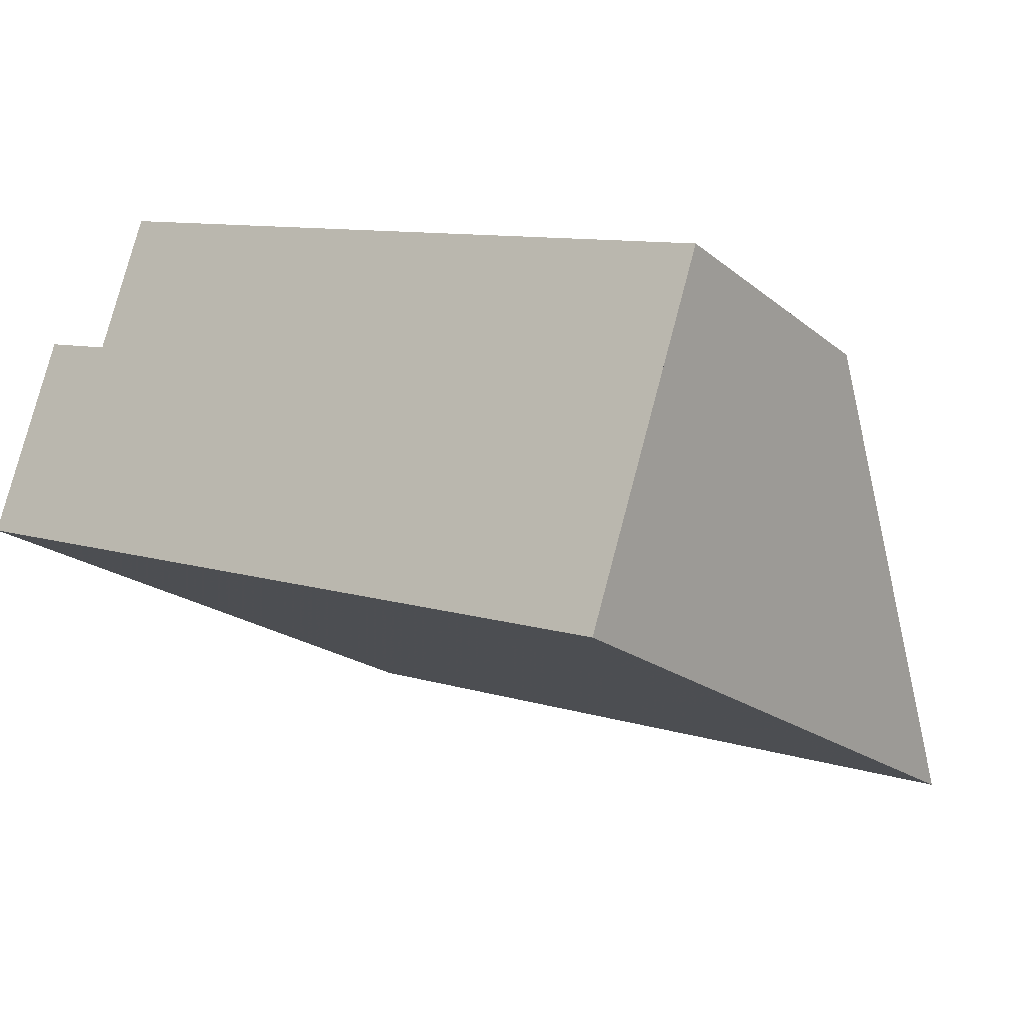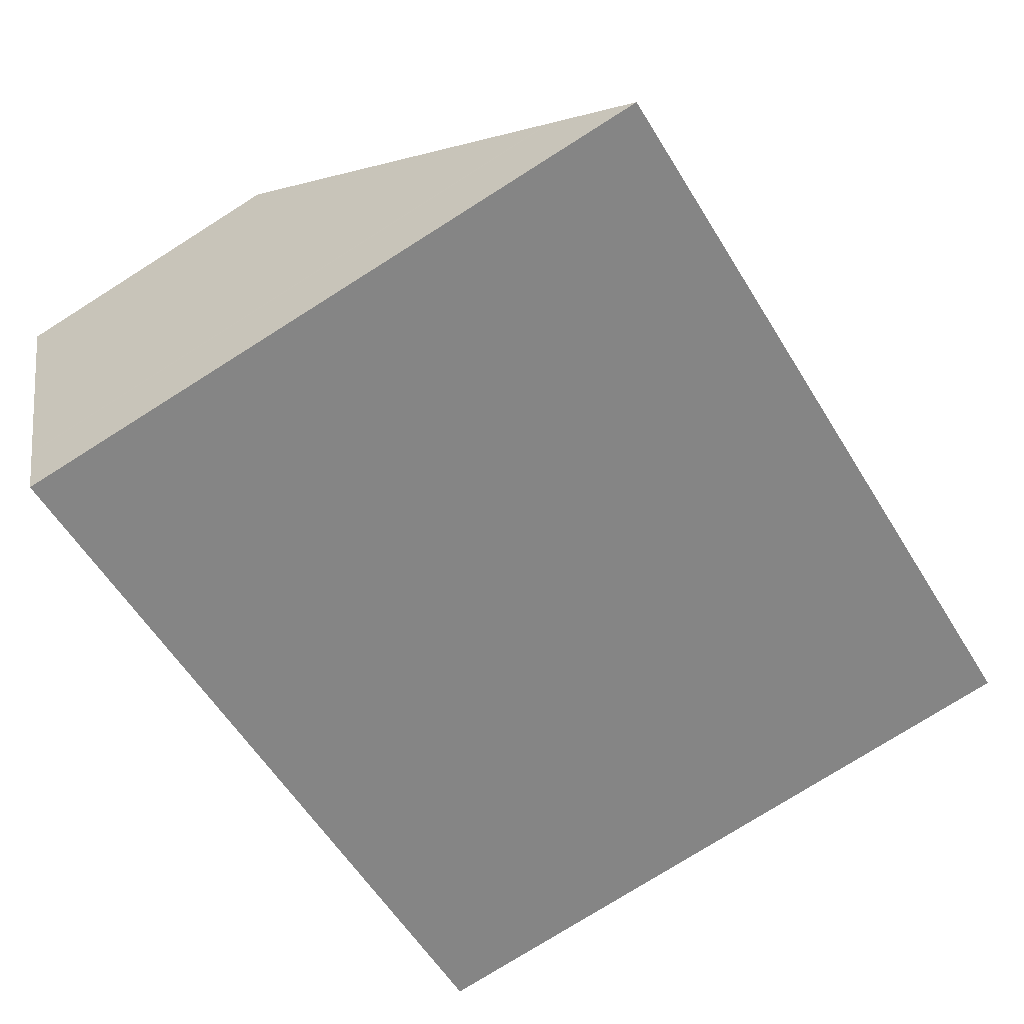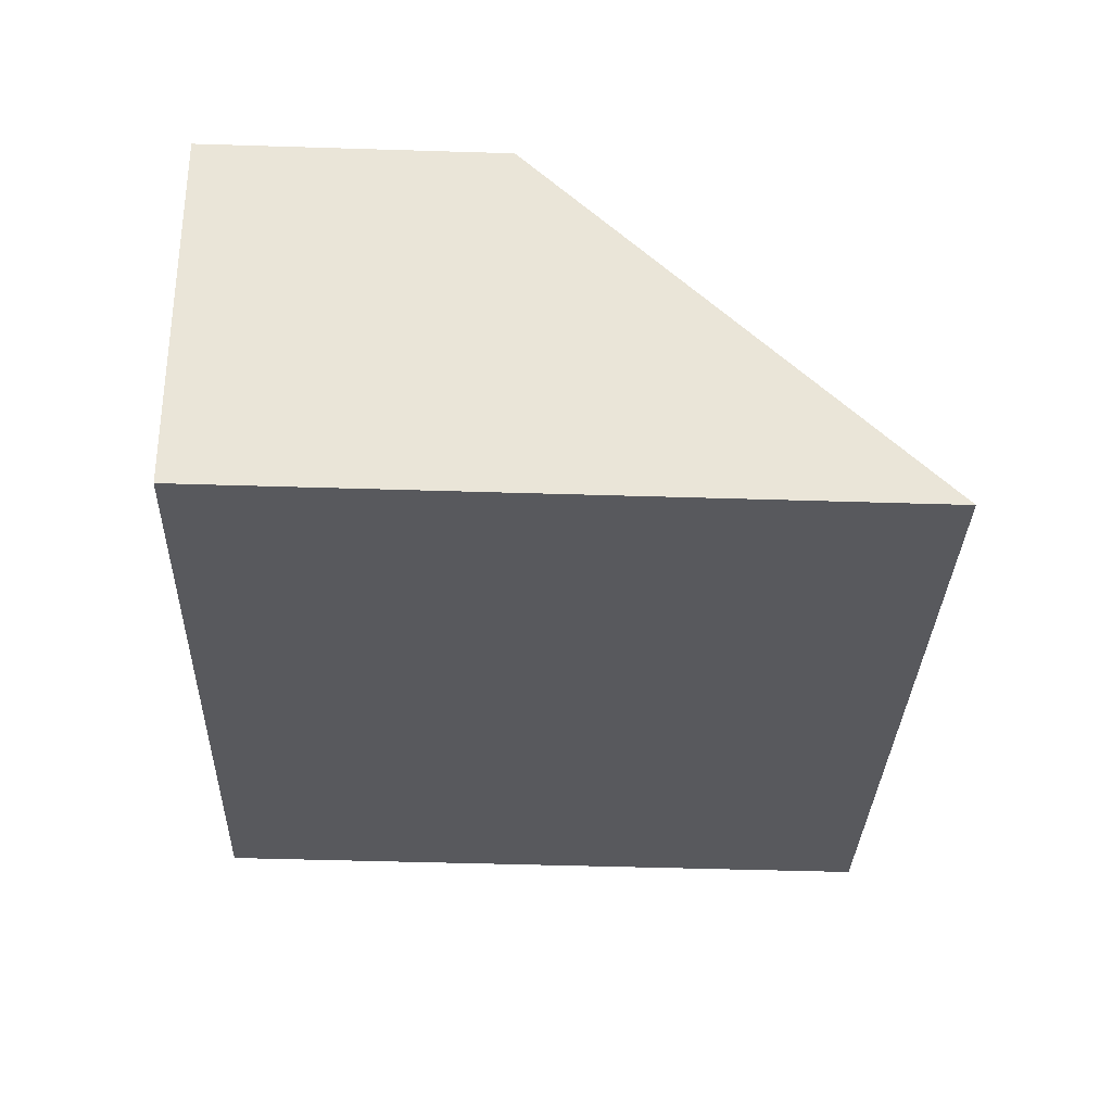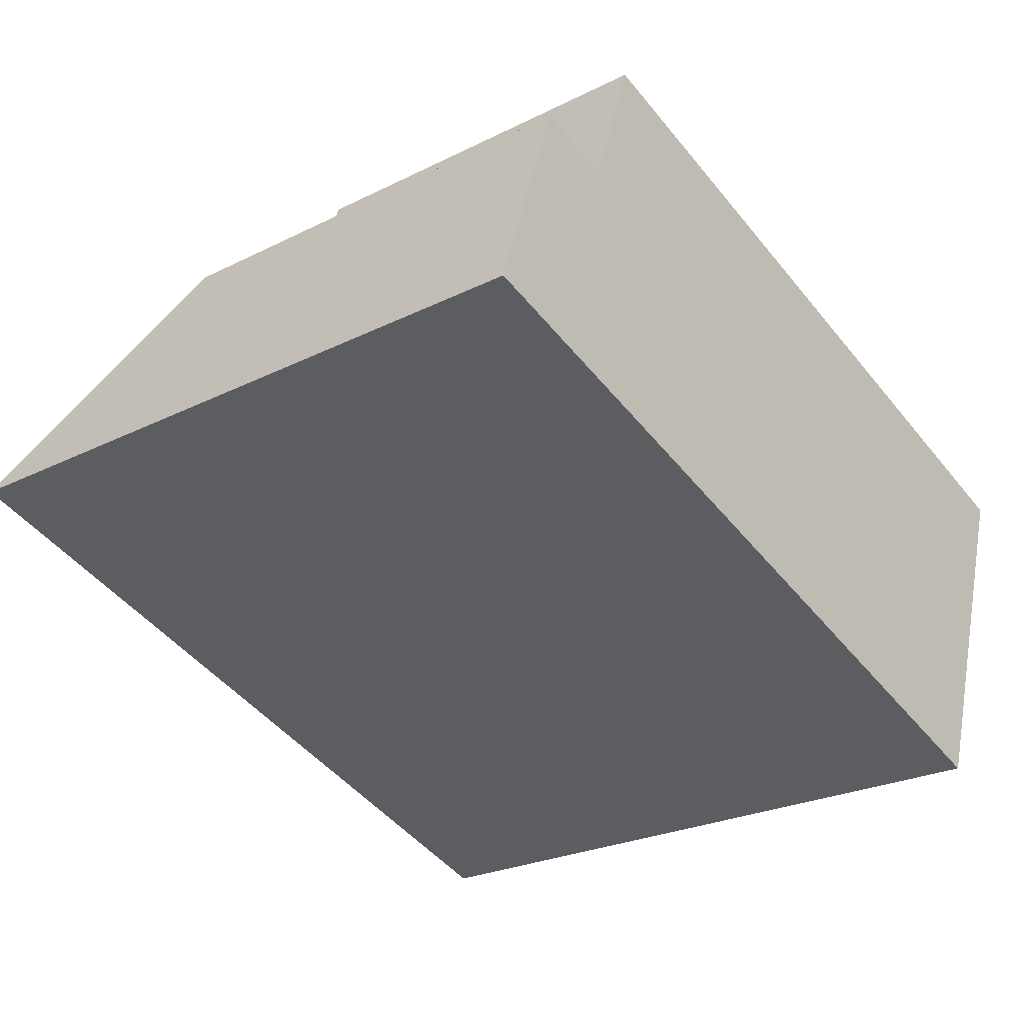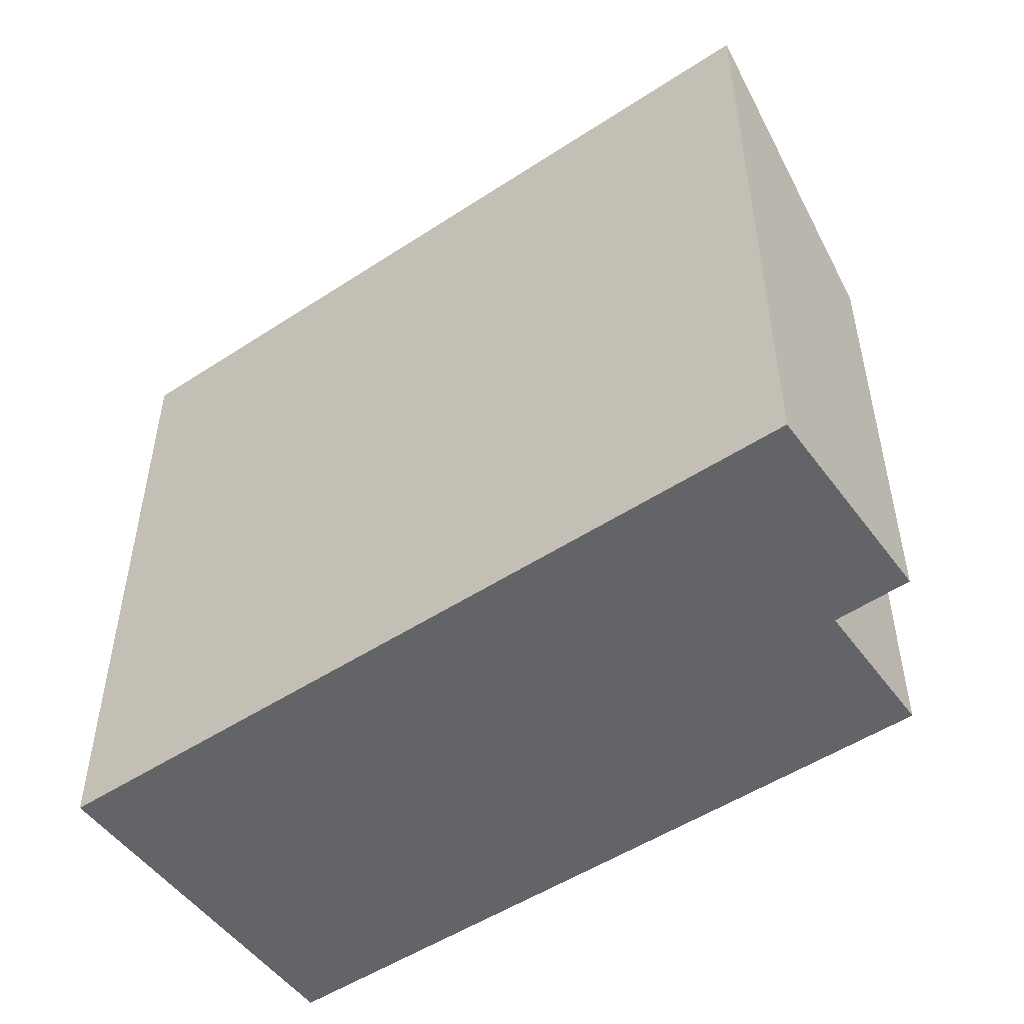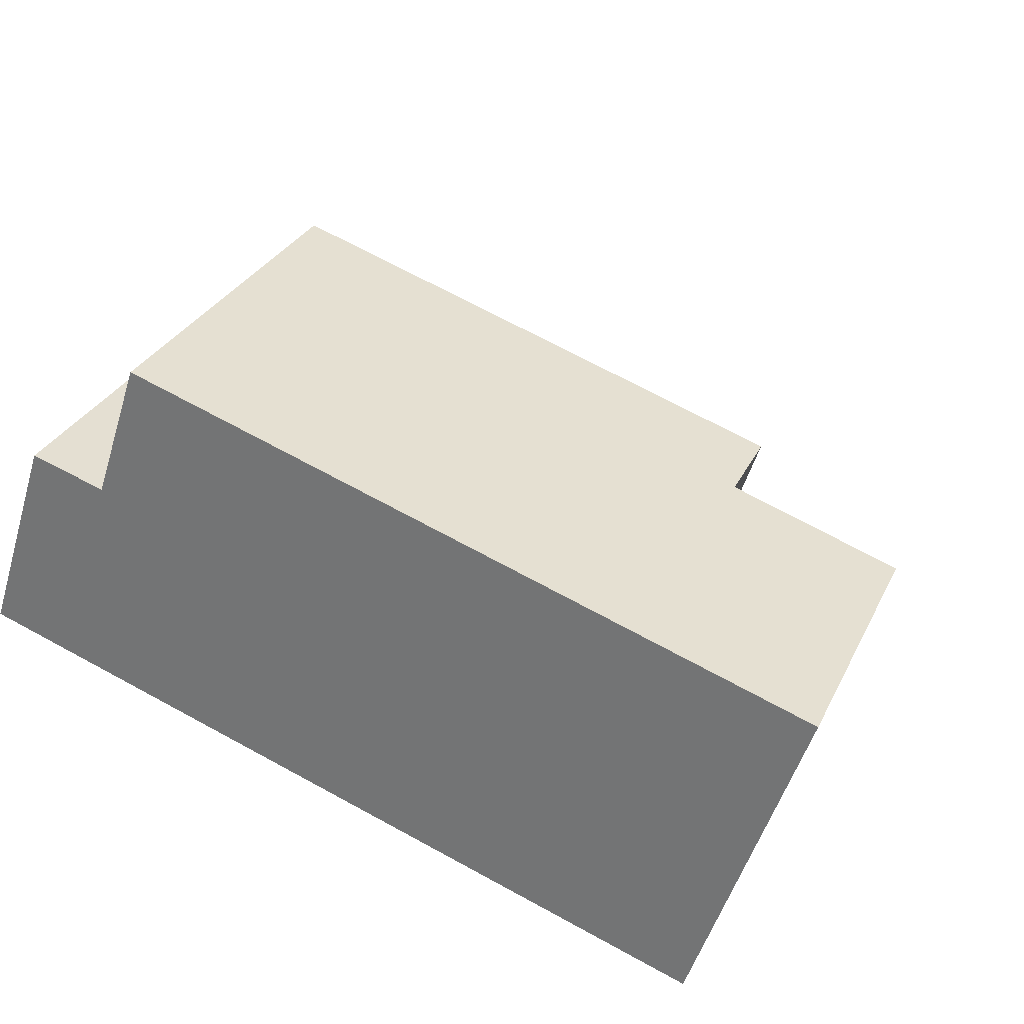
<metadata>
{"format":"obj","ext":"obj","renderer":"f3d","projection":"perspective","resolution":1024,"background":"white","views":[{"elev":-19.9,"azim":-145.2,"up":"+Y"},{"elev":-77.0,"azim":-57.8,"up":"+Y"},{"elev":-48.1,"azim":-92.0,"up":"+Y"},{"elev":-24.9,"azim":129.1,"up":"+Y"},{"elev":-51.3,"azim":53.6,"up":"+Z"},{"elev":30.1,"azim":-157.8,"up":"+Y"}]}
</metadata>
<code>
v -2205 -1947 6.833
v -2204 -1947 6.865
v -2203 -1950 10.35
v -2214 -1954 10.27
v -2216 -1949 4.387
v -2206 -1945 5.78
v -2205 -1946 5.809
v -2216 -1950 5.844
v -2216 -1949 4.422
v -2205 -1946 5.809
v -2213 -1948 4.405
v -2213 -1949 5.835
v -2213 -1948 5.804
v -2206 -1945 5.781
v -2213 -1948 5.805
v -2213 -1948 4.44
v -2205 -1947 6.838
v -2204 -1950 10.34
v -2215 -1950 5.841
v -2215 -1948 4.427
v -2214 -1953 10.28
v -2215 -1948 4.392
v -2203 -1950 10.35
v -2204 -1947 6.86
v -2204 -1950 10.01
v -2214 -1953 9.943
v -2203 -1950 10.01
v -2203 -1950 10.01
v -2214 -1953 9.938
v -2213 -1949 5.835
v -2213 -1948 4.44
v -2212 -1953 9.955
v -2213 -1948 4.405
v -2213 -1948 5.804
v -2213 -1948 5.805
v -2213 -1949 5.835
v -2212 -1953 10.29
v -2213 -1948 4.984
v -2213 -1948 4.984
v -2213 -1948 5.817
v -2215 -1949 4.972
v -2216 -1949 4.967
v -2213 -1948 5.817
v -2206 -1946 5.792
v -2213 -1950 6.821
v -2205 -1947 6.876
v -2204 -1947 6.882
v -2204 -1947 6.883
v -2215 -1951 6.803
v -2215 -1950 6.808
v -2212 -1952 9.077
v -2204 -1949 9.132
v -2203 -1949 9.138
v -2203 -1949 9.139
v -2215 -1953 9.058
v -2214 -1952 9.064
v -2204 -1949 9.154
v -2212 -1952 9.102
v -2203 -1949 9.16
v -2203 -1949 9.159
v -2214 -1952 9.09
v -2215 -1953 9.085
v -2212 -1952 9.878
v -2204 -1950 9.934
v -2203 -1950 9.939
v -2203 -1950 9.94
v -2214 -1953 9.86
v -2214 -1953 9.865
v -2205 -1948 7.811
v -2212 -1951 7.759
v -2204 -1948 7.817
v -2204 -1948 7.816
v -2214 -1951 7.747
v -2215 -1951 7.742
v -2212 -1952 8.867
v -2204 -1949 8.923
v -2204 -1949 8.928
v -2203 -1949 8.929
v -2215 -1952 8.849
v -2214 -1952 8.854
v -2205 -1947 6.838
v -2205 -1947 6.833
v -2205 -1947 0
v -2205 -1947 0
v -2204 -1947 6.883
v -2204 -1947 6.865
v -2204 -1947 -8.882e-16
v -2204 -1947 0
v -2203 -1950 10.35
v -2203 -1950 10.35
v -2203 -1950 0
v -2203 -1950 0
v -2214 -1953 9.938
v -2214 -1954 10.27
v -2214 -1954 0
v -2214 -1953 0
v -2215 -1948 4.392
v -2216 -1949 4.387
v -2216 -1949 0
v -2215 -1948 0
v -2206 -1945 5.781
v -2206 -1945 5.78
v -2206 -1945 -8.882e-16
v -2206 -1945 0
v -2205 -1947 6.833
v -2205 -1946 5.809
v -2205 -1946 0
v -2205 -1947 0
v -2216 -1949 4.967
v -2216 -1950 5.844
v -2216 -1950 0
v -2216 -1949 0
v -2216 -1949 4.387
v -2216 -1949 4.422
v -2216 -1949 0
v -2216 -1949 0
v -2206 -1946 5.792
v -2206 -1945 5.781
v -2206 -1945 0
v -2206 -1946 -8.882e-16
v -2204 -1947 6.86
v -2205 -1947 6.838
v -2205 -1947 0
v -2204 -1947 -8.882e-16
v -2212 -1953 10.29
v -2204 -1950 10.34
v -2204 -1950 -1.776e-15
v -2212 -1953 1.776e-15
v -2214 -1954 10.27
v -2214 -1953 10.28
v -2214 -1953 0
v -2214 -1954 0
v -2213 -1948 4.405
v -2215 -1948 4.392
v -2215 -1948 0
v -2213 -1948 0
v -2204 -1950 10.34
v -2203 -1950 10.35
v -2203 -1950 0
v -2204 -1950 -1.776e-15
v -2204 -1947 6.865
v -2204 -1947 6.86
v -2204 -1947 -8.882e-16
v -2204 -1947 -8.882e-16
v -2203 -1950 10.35
v -2203 -1950 10.01
v -2203 -1950 0
v -2203 -1950 0
v -2214 -1953 9.86
v -2214 -1953 9.938
v -2214 -1953 0
v -2214 -1953 0
v -2206 -1945 5.78
v -2213 -1948 5.804
v -2213 -1948 0
v -2206 -1945 -8.882e-16
v -2214 -1953 10.28
v -2212 -1953 10.29
v -2212 -1953 1.776e-15
v -2214 -1953 0
v -2216 -1949 4.422
v -2216 -1949 4.967
v -2216 -1949 0
v -2216 -1949 0
v -2205 -1946 5.809
v -2206 -1946 5.792
v -2206 -1946 -8.882e-16
v -2205 -1946 0
v -2204 -1948 7.817
v -2204 -1947 6.883
v -2204 -1947 0
v -2204 -1948 8.882e-16
v -2216 -1950 5.844
v -2215 -1951 6.803
v -2215 -1951 0
v -2216 -1950 0
v -2203 -1949 9.16
v -2203 -1949 9.139
v -2203 -1949 0
v -2203 -1949 -1.776e-15
v -2215 -1952 8.849
v -2215 -1953 9.058
v -2215 -1953 0
v -2215 -1952 0
v -2203 -1950 9.94
v -2203 -1949 9.16
v -2203 -1949 -1.776e-15
v -2203 -1950 0
v -2215 -1953 9.058
v -2215 -1953 9.085
v -2215 -1953 -1.776e-15
v -2215 -1953 0
v -2203 -1950 10.01
v -2203 -1950 9.94
v -2203 -1950 0
v -2203 -1950 0
v -2215 -1953 9.085
v -2214 -1953 9.86
v -2214 -1953 0
v -2215 -1953 -1.776e-15
v -2203 -1949 8.929
v -2204 -1948 7.817
v -2204 -1948 8.882e-16
v -2203 -1949 0
v -2215 -1951 6.803
v -2215 -1951 7.742
v -2215 -1951 0
v -2215 -1951 0
v -2203 -1949 9.139
v -2203 -1949 8.929
v -2203 -1949 0
v -2203 -1949 0
v -2215 -1951 7.742
v -2215 -1952 8.849
v -2215 -1952 0
v -2215 -1951 0
v -2206 -1945 0
v -2205 -1947 0
v -2204 -1947 0
v -2203 -1950 0
v -2214 -1954 0
v -2216 -1949 0
f 58 51 52 57
f 16 11 13 15
f 40 12 39
f 60 53 54 59
f 42 9 20 41
f 62 55 56 61
f 20 9 5 22
f 57 52 53 60
f 32 25 18 37
f 27 3 23 28
f 26 21 4 29
f 28 23 18 25
f 41 20 31 38
f 61 56 51 58
f 31 20 22 33
f 34 6 14 35
f 44 10 36 43
f 37 21 26 32
f 39 16 15 40
f 41 19 8 42
f 38 30 19 41
f 43 35 14 44
f 45 30 7 1 17 46
f 47 24 2 48
f 49 8 19 50
f 46 17 24 47
f 50 19 30 45
f 70 45 46 69
f 72 47 48 71
f 74 49 50 73
f 69 46 47 72
f 73 50 45 70
f 64 25 32 63
f 66 27 28 65
f 68 26 29 67
f 65 28 25 64
f 63 32 26 68
f 63 58 57 64
f 65 60 59 66
f 67 62 61 68
f 64 57 60 65
f 68 61 58 63
f 76 52 51 75
f 78 54 53 77
f 80 56 55 79
f 77 53 52 76
f 75 51 56 80
f 75 70 69 76
f 77 72 71 78
f 79 74 73 80
f 76 69 72 77
f 80 73 70 75
f 82 83 84 81
f 86 87 88 85
f 90 91 92 89
f 94 95 96 93
f 98 99 100 97
f 102 103 104 101
f 106 107 108 105
f 110 111 112 109
f 114 115 116 113
f 118 119 120 117
f 122 123 124 121
f 126 127 128 125
f 130 131 132 129
f 134 135 136 133
f 138 139 140 137
f 142 143 144 141
f 146 147 148 145
f 150 151 152 149
f 154 155 156 153
f 158 159 160 157
f 162 163 164 161
f 166 167 168 165
f 170 171 172 169
f 174 175 176 173
f 178 179 180 177
f 182 183 184 181
f 186 187 188 185
f 190 191 192 189
f 194 195 196 193
f 198 199 200 197
f 202 203 204 201
f 206 207 208 205
f 210 211 212 209
f 214 215 216 213
f 218 219 220 221 222 217

</code>
